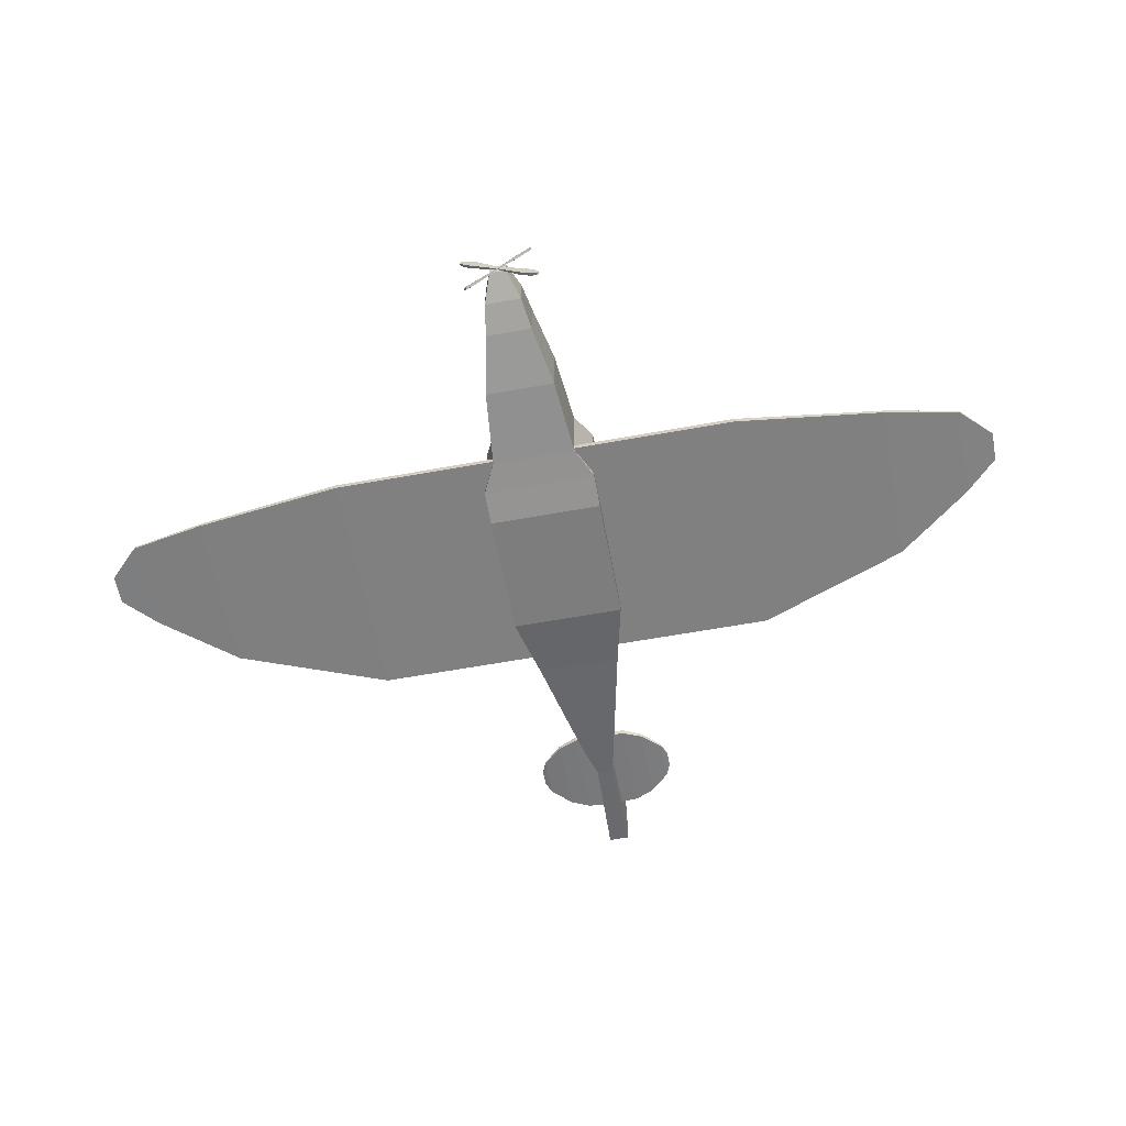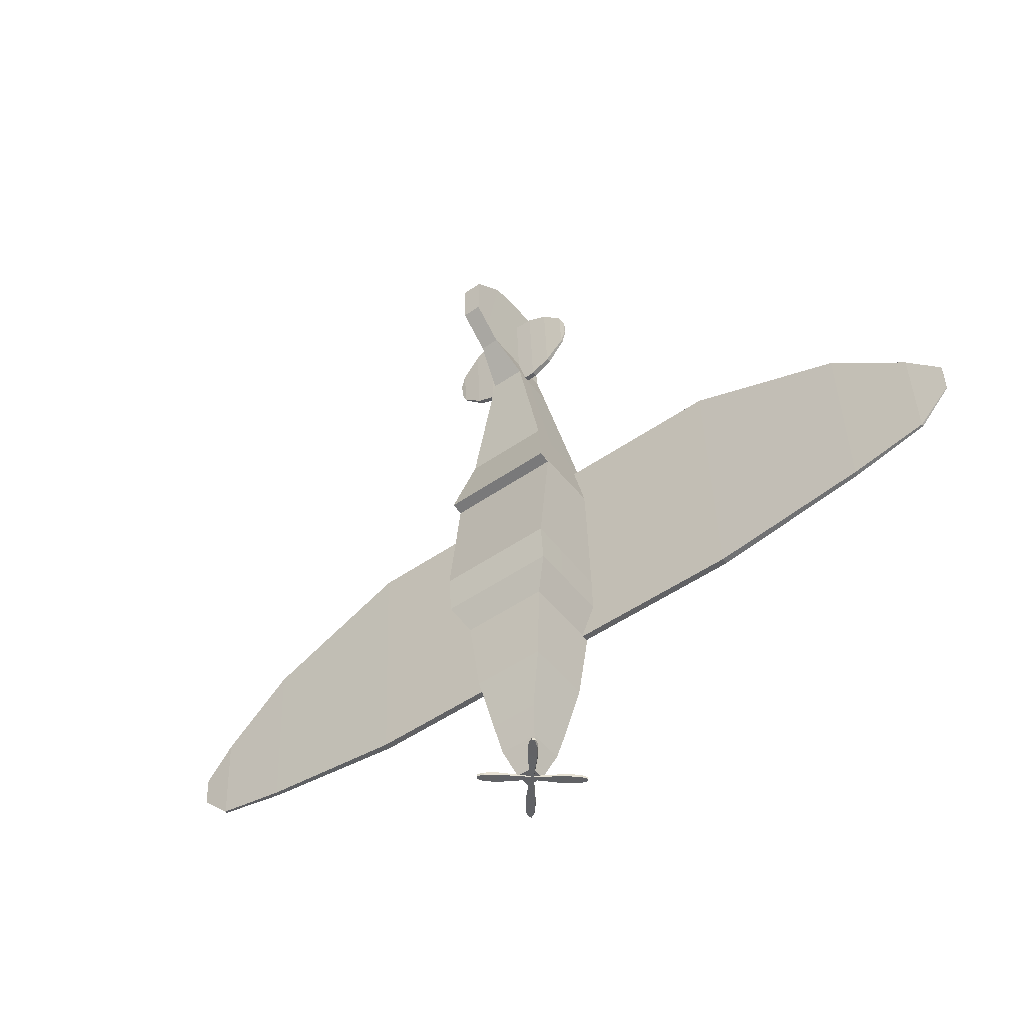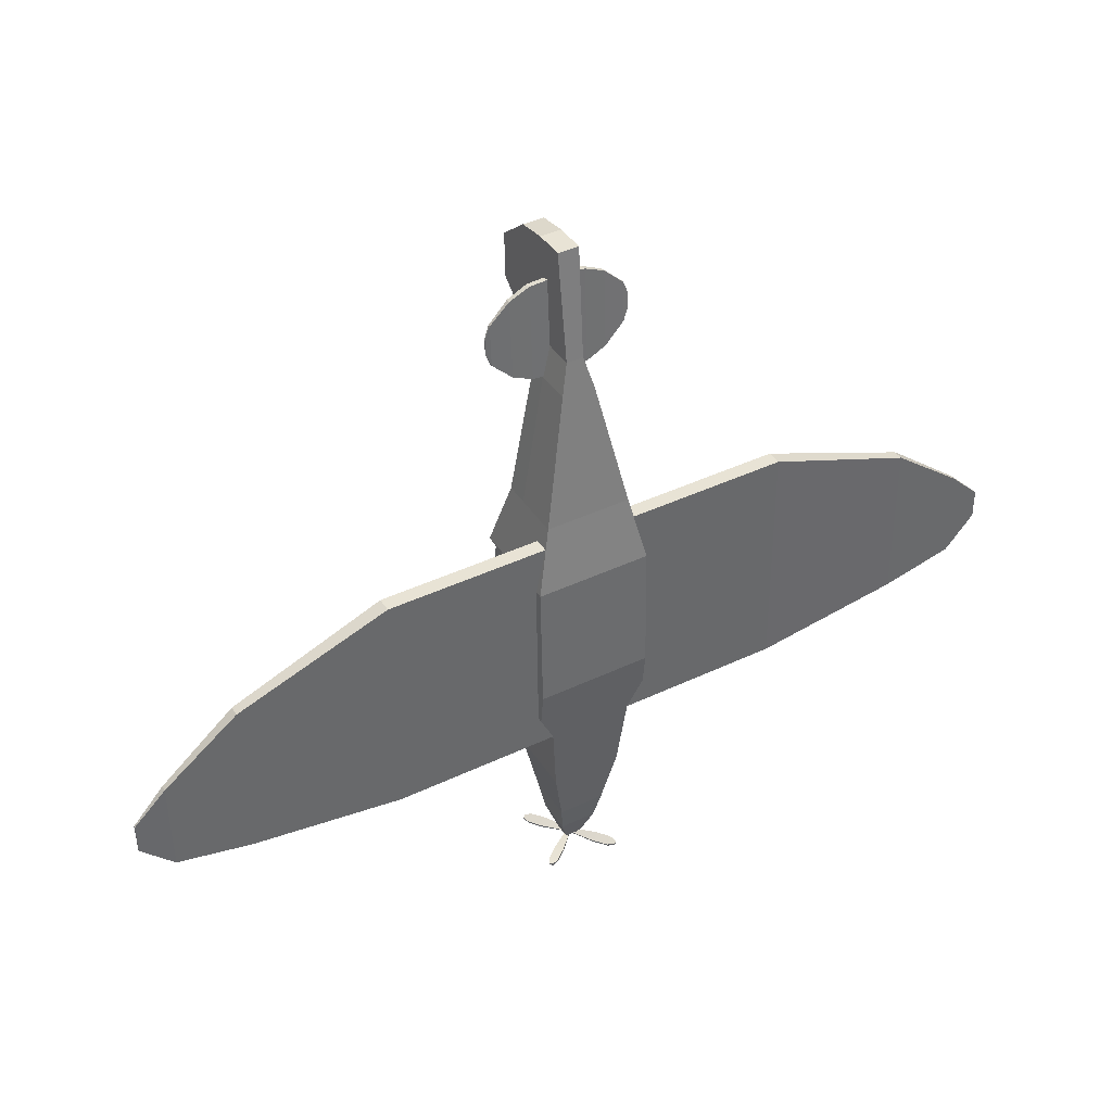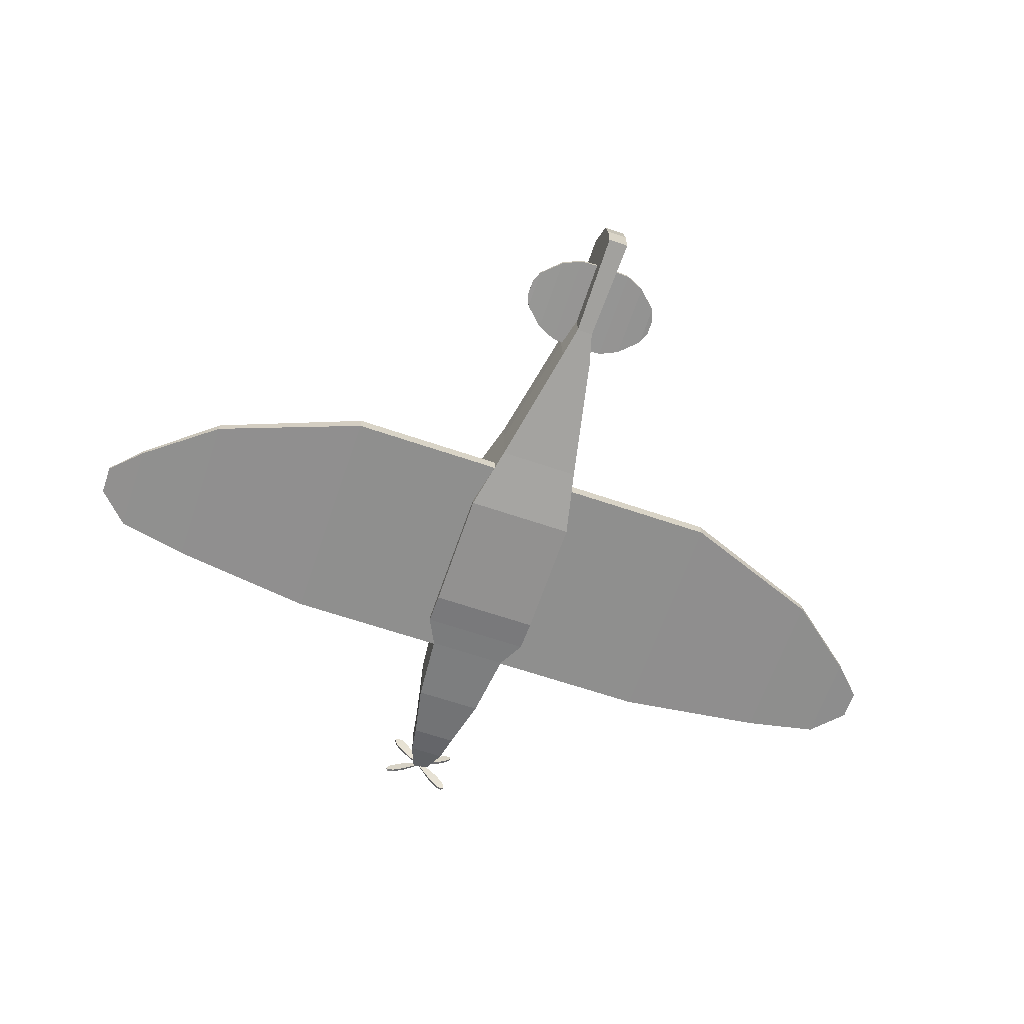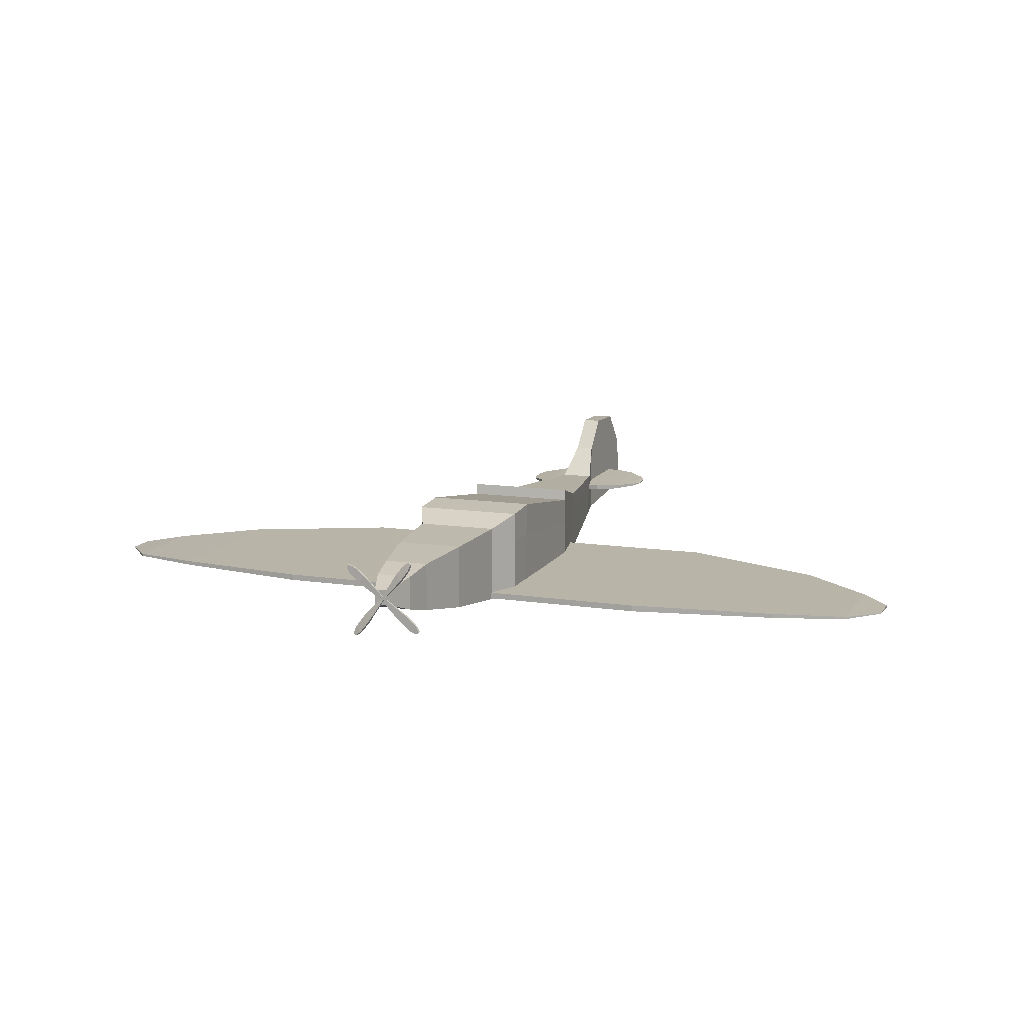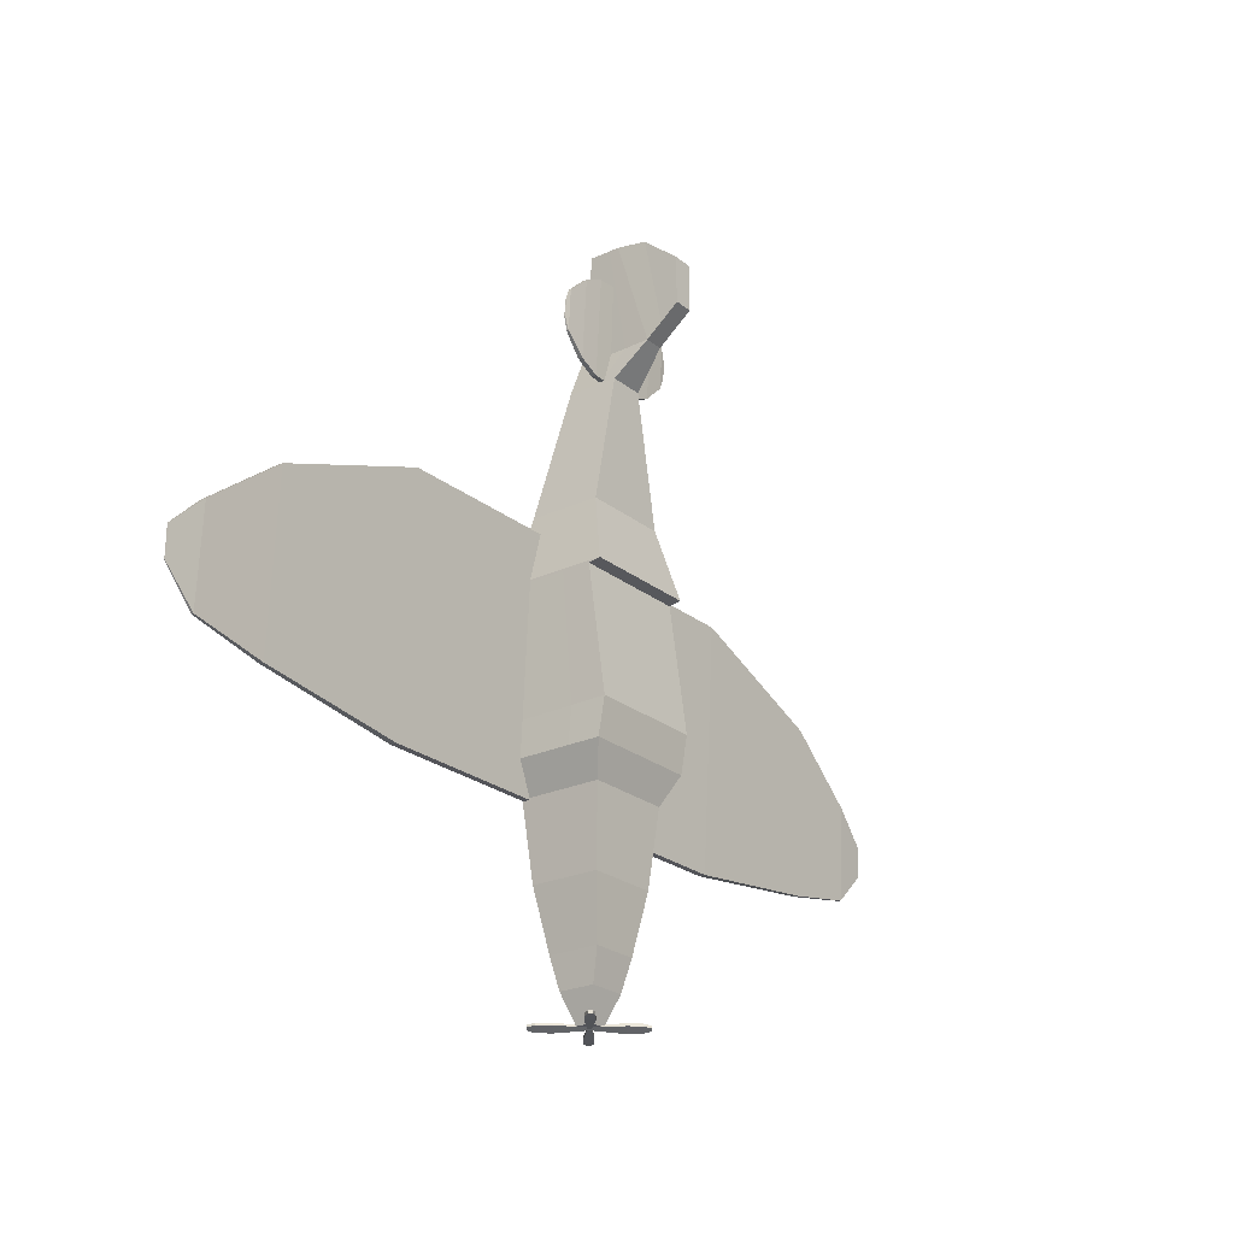
<metadata>
{"format":"obj","ext":"obj","renderer":"f3d","projection":"perspective","resolution":1024,"background":"white","views":[{"elev":-60.9,"azim":-169.5,"up":"+Y"},{"elev":-50.6,"azim":-142.8,"up":"+Z"},{"elev":41.2,"azim":-30.0,"up":"+Z"},{"elev":-64.3,"azim":-19.0,"up":"+Y"},{"elev":10.6,"azim":-158.0,"up":"+Y"},{"elev":-23.9,"azim":127.6,"up":"+Z"}]}
</metadata>
<code>
o Cube
v 0.6533 -0.4818 -1.491
v 0.4846 0.4327 1.126
v 0.4846 -0.3526 1.126
v -0.6538 -0.4818 -1.491
v -0.4851 0.4327 1.126
v -0.4851 -0.3526 1.126
v -0.6538 -0.4799 0.3627
v 0.6533 0.6192 0.3627
v -0.6538 0.6192 0.3627
v 0.6533 -0.4799 0.3627
v 0.6533 -0.5258 -1.106
v -0.6538 -0.5258 -1.106
v -0.6538 -0.4807 0.3391
v 0.6533 0.4858 0.3391
v -0.6538 0.4858 0.3391
v 0.6533 -0.4807 0.3391
v 0.4812 -0.4469 -1.837
v -0.4817 -0.4469 -1.837
v 0.4812 0.4656 -1.837
v -0.4817 0.4656 -1.837
v 0.09497 -0.08091 -4.034
v -0.0955 -0.08091 -4.034
v 0.09497 0.09959 -4.034
v -0.0955 0.09959 -4.034
v 0.4012 -0.3712 -2.689
v 0.4012 0.3898 -2.689
v -0.4018 0.3898 -2.689
v -0.4018 -0.3712 -2.689
v 0.2653 -0.2693 -3.362
v -0.2659 0.2973 -3.362
v 0.2653 0.2973 -3.362
v -0.2659 -0.2693 -3.362
v 0.2097 -0.1897 -3.711
v -0.2103 0.2084 -3.711
v 0.2097 0.2084 -3.711
v -0.2103 -0.1897 -3.711
v -0.1843 -0.131 2.59
v -0.2076 0.435 2.59
v 0.1846 0.435 2.59
v 0.1846 -0.131 2.59
v -0.1088 -0.07645 2.95
v -0.1088 0.7966 2.95
v 0.1089 0.7966 2.95
v 0.08156 -0.07645 2.95
v -0.114 0.0933 4.162
v -0.114 0.435 4.162
v 0.1252 0.435 4.162
v 0.1252 0.0933 4.162
v 0.1089 1.175 3.256
v -0.1088 1.175 3.256
v 0.1252 1.175 3.779
v -0.114 1.175 3.779
v -0.1088 0.9742 3.094
v 0.1089 0.9742 3.094
v 0.1252 0.7825 4.104
v -0.114 0.7825 4.104
v 0.6533 0.2487 -1.491
v -0.4851 0.1732 1.126
v 0.4846 0.1732 1.126
v -0.6538 0.2487 -1.491
v 0.6533 0.256 0.3627
v -0.6538 0.256 0.3627
v 0.6433 0.2744 -1.088
v -0.6639 0.2744 -1.088
v -0.6538 0.1664 0.3391
v 0.6533 0.1664 0.3391
v 0.4812 0.164 -1.837
v -0.4817 0.164 -1.837
v 0.09497 0.03994 -4.034
v -0.0955 0.03994 -4.034
v -0.4018 0.1383 -2.689
v 0.4012 0.1383 -2.689
v -0.2659 0.11 -3.362
v 0.2653 0.11 -3.362
v -0.2103 0.07681 -3.711
v 0.2097 0.07681 -3.711
v -0.1999 0.2479 2.59
v 0.1846 0.2479 2.59
v -0.1088 0.508 2.95
v 0.09983 0.508 2.95
v -0.114 0.3221 4.162
v 0.1252 0.3221 4.162
v 0.3732 -0.3864 0.8942
v 0.3732 -0.2197 0.8942
v 0.3732 -0.4309 -1.857
v 0.3732 -0.3588 -1.857
v 2.373 -0.3864 0.8942
v 2.373 -0.2197 0.8942
v 2.373 -0.4309 -1.857
v 2.373 -0.3588 -1.857
v 4.098 -0.3557 -1.644
v 4.098 -0.4054 -1.644
v 4.098 -0.3747 0.2502
v 4.098 -0.26 0.2502
v 4.946 -0.3528 -1.481
v 4.946 -0.3808 -1.481
v 4.946 -0.3635 -0.4139
v 4.946 -0.2988 -0.4139
v 5.31 -0.3502 -1.12
v 5.31 -0.3592 -1.12
v 5.31 -0.3536 -0.7754
v 5.31 -0.3328 -0.7754
v -0.3732 -0.3864 0.8942
v -0.3732 -0.2197 0.8942
v -0.3732 -0.4309 -1.857
v -0.3732 -0.3588 -1.857
v -2.373 -0.3864 0.8942
v -2.373 -0.2197 0.8942
v -2.373 -0.4309 -1.857
v -2.373 -0.3588 -1.857
v -4.098 -0.3557 -1.644
v -4.098 -0.4054 -1.644
v -4.098 -0.3747 0.2502
v -4.098 -0.26 0.2502
v -4.946 -0.3528 -1.481
v -4.946 -0.3808 -1.481
v -4.946 -0.3635 -0.4139
v -4.946 -0.2988 -0.4139
v -5.31 -0.3502 -1.12
v -5.31 -0.3592 -1.12
v -5.31 -0.3536 -0.7754
v -5.31 -0.3328 -0.7754
v -0.05317 0.3011 3.735
v -0.05317 0.3659 3.729
v -0.05317 0.2374 2.598
v -0.05317 0.3021 2.592
v 0.7689 0.3014 3.398
v 0.7689 0.328 3.396
v 0.7689 0.2753 2.932
v 0.7689 0.3018 2.929
v 0.3181 0.2398 2.62
v 0.3181 0.3021 2.614
v 0.3181 0.3012 3.713
v 0.3181 0.3635 3.707
v 0.5435 0.302 2.715
v 0.5435 0.3012 3.612
v 0.5435 0.2512 2.72
v 0.5435 0.3521 3.607
v 0.8257 0.3017 3.069
v 0.8257 0.291 3.07
v 0.8257 0.3015 3.258
v 0.8257 0.3122 3.257
v 0.05317 0.3011 3.735
v 0.05317 0.3659 3.729
v 0.05317 0.2374 2.598
v 0.05317 0.3021 2.592
v -0.7689 0.3014 3.398
v -0.7689 0.328 3.396
v -0.7689 0.2753 2.932
v -0.7689 0.3018 2.929
v -0.3181 0.2398 2.62
v -0.3181 0.3021 2.614
v -0.3181 0.3012 3.713
v -0.3181 0.3635 3.707
v -0.5435 0.302 2.715
v -0.5435 0.3012 3.612
v -0.5435 0.2512 2.72
v -0.5435 0.3521 3.607
v -0.8257 0.3017 3.069
v -0.8257 0.291 3.07
v -0.8257 0.3015 3.258
v -0.8257 0.3122 3.257
f 8 9 5 2
f 59 2 39 78
f 7 10 3 6
f 61 8 2 59
f 57 1 17 67
f 66 14 8 61
f 13 16 10 7
f 58 5 9 62
f 14 15 9 8
f 4 1 11 12
f 62 9 15 65
f 12 11 16 13
f 76 33 21 69
f 1 4 18 17
f 70 24 23 69
f 75 34 24 70
f 33 36 22 21
f 34 35 23 24
f 20 19 26 27
f 17 18 28 25
f 68 20 27 71
f 67 17 25 72
f 27 26 31 30
f 25 28 32 29
f 71 27 30 73
f 72 25 29 74
f 30 31 35 34
f 29 32 36 33
f 73 30 34 75
f 74 29 33 76
f 37 40 44 41
f 58 6 37 77
f 6 3 40 37
f 2 5 38 39
f 54 53 50 49
f 78 39 43 80
f 39 38 42 43
f 77 37 41 79
f 82 47 46 81
f 79 41 45 81
f 41 44 48 45
f 80 43 47 82
f 49 50 52 51
f 55 54 49 51
f 53 56 52 50
f 56 55 51 52
f 46 47 55 56
f 42 46 56 53
f 47 43 54 55
f 43 42 53 54
f 44 80 82 48
f 42 79 81 46
f 48 82 81 45
f 38 77 79 42
f 40 78 80 44
f 5 58 77 38
f 31 74 76 35
f 32 73 75 36
f 26 72 74 31
f 28 71 73 32
f 19 67 72 26
f 18 68 71 28
f 36 75 70 22
f 22 70 69 21
f 4 60 68 18
f 35 76 69 23
f 11 63 66 16
f 7 62 65 13
f 13 65 64 12
f 1 57 63 11
f 6 58 62 7
f 16 66 61 10
f 10 61 59 3
f 12 64 60 4
f 3 59 78 40
f 83 84 86 85
f 85 86 90 89
f 87 89 92 93
f 87 88 84 83
f 85 89 87 83
f 90 86 84 88
f 91 94 98 95
f 90 88 94 91
f 89 90 91 92
f 88 87 93 94
f 98 97 101 102
f 92 91 95 96
f 94 93 97 98
f 93 92 96 97
f 100 99 102 101
f 97 96 100 101
f 95 98 102 99
f 96 95 99 100
f 103 105 106 104
f 105 109 110 106
f 107 113 112 109
f 107 103 104 108
f 105 103 107 109
f 110 108 104 106
f 111 115 118 114
f 110 111 114 108
f 109 112 111 110
f 108 114 113 107
f 118 122 121 117
f 112 116 115 111
f 114 118 117 113
f 113 117 116 112
f 120 121 122 119
f 117 121 120 116
f 115 119 122 118
f 116 120 119 115
f 123 124 126 125
f 137 135 130 129
f 127 129 140 141
f 133 134 124 123
f 137 129 127 136
f 132 126 124 134
f 135 132 134 138
f 125 131 133 123
f 136 138 134 133
f 125 126 132 131
f 127 128 138 136
f 130 135 138 128
f 131 137 136 133
f 131 132 135 137
f 140 139 142 141
f 130 128 142 139
f 129 130 139 140
f 128 127 141 142
f 143 145 146 144
f 157 149 150 155
f 147 161 160 149
f 153 143 144 154
f 157 156 147 149
f 152 154 144 146
f 155 158 154 152
f 145 143 153 151
f 156 153 154 158
f 145 151 152 146
f 147 156 158 148
f 150 148 158 155
f 151 153 156 157
f 151 157 155 152
f 160 161 162 159
f 150 159 162 148
f 149 160 159 150
f 148 162 161 147
o Cube.001
v 0.6533 0.6093 -1.491
v -0.6538 0.6093 -1.491
v -0.6688 0.6693 -1.08
v 0.6383 0.6693 -1.08
v 0.6533 0.4858 0.3391
v -0.6538 0.4858 0.3391
v 0.4812 0.4656 -1.837
v -0.4817 0.4656 -1.837
v 0.6533 0.2487 -1.491
v -0.6538 0.2487 -1.491
v 0.6433 0.2744 -1.088
v -0.6639 0.2744 -1.088
v -0.6538 0.1664 0.3391
v 0.6533 0.1664 0.3391
v 0.4812 0.164 -1.837
v -0.4817 0.164 -1.837
f 174 165 164 172
f 163 164 165 166
f 171 163 166 173
f 175 168 165 174
f 166 165 168 167
f 173 166 167 176
f 172 164 170 178
f 164 163 169 170
f 163 171 177 169
o Cube.004
v 0.3692 -0.4549 -4.02
v 0.3388 -0.4792 -4.04
v 0.3747 -0.4506 -4.043
v 0.3443 -0.4749 -4.063
v -0.359 0.4561 -4.024
v -0.3893 0.4318 -4.044
v -0.3535 0.4605 -4.047
v -0.3838 0.4361 -4.067
v -0.2832 0.4157 -4.036
v -0.3544 0.3587 -4.083
v -0.2899 0.4103 -4.007
v -0.3611 0.3533 -4.054
v 0.3457 -0.3712 -4.033
v 0.2678 -0.4335 -4.051
v 0.2746 -0.4282 -4.08
v 0.339 -0.3765 -4.004
v 0.1661 -0.2982 -4.082
v 0.2361 -0.242 -4.003
v 0.2429 -0.2367 -4.032
v 0.1593 -0.3036 -4.053
v -0.2637 0.2387 -4.086
v -0.1929 0.2955 -4.004
v -0.1856 0.3013 -4.035
v -0.271 0.2329 -4.055
v 0.002909 0.0117 -4.04
v -0.03013 -0.01473 -4.048
v -0.02738 -0.01256 -4.059
v 0.000158 0.009525 -4.028
v -0.4532 -0.3925 -4.031
v -0.4795 -0.36 -4.031
v -0.4532 -0.3925 -4.056
v -0.4795 -0.36 -4.056
v 0.4523 0.3426 -4.031
v 0.426 0.375 -4.031
v 0.4523 0.3426 -4.056
v 0.426 0.375 -4.056
v 0.4087 0.2711 -4.059
v 0.3471 0.3471 -4.059
v 0.4087 0.2711 -4.028
v 0.3471 0.3471 -4.028
v -0.3734 -0.3638 -4.059
v -0.435 -0.2878 -4.028
v -0.435 -0.2878 -4.059
v -0.3734 -0.3638 -4.028
v -0.306 -0.1781 -4.059
v -0.2395 -0.2601 -4.028
v -0.2395 -0.2601 -4.059
v -0.306 -0.1781 -4.028
v 0.2274 0.2561 -4.06
v 0.2951 0.1727 -4.027
v 0.2951 0.1727 -4.06
v 0.2274 0.2561 -4.027
v 0.00735 -0.01853 -4.05
v -0.0189 0.01381 -4.037
v -0.0189 0.01381 -4.05
v 0.00735 -0.01853 -4.037
f 179 180 182 181
f 187 188 186 185
f 185 186 184 183
f 194 192 180 179
f 187 185 183 189
f 193 182 180 192
f 186 188 190 184
f 201 187 189 200
f 183 184 190 189
f 201 199 188 187
f 181 182 193 191
f 181 191 194 179
f 195 193 192 198
f 196 198 192 194
f 206 204 198 196
f 205 195 198 204
f 191 193 195 197
f 191 197 196 194
f 188 199 202 190
f 189 190 202 200
f 203 205 199 201
f 203 201 200 206
f 197 203 206 196
f 197 195 205 203
f 199 205 204 202
f 200 202 204 206
f 207 208 210 209
f 215 216 214 213
f 213 214 212 211
f 222 220 208 207
f 215 213 211 217
f 221 210 208 220
f 214 216 218 212
f 229 215 217 228
f 211 212 218 217
f 229 227 216 215
f 209 210 221 219
f 209 219 222 207
f 223 221 220 226
f 224 226 220 222
f 234 232 226 224
f 233 223 226 232
f 219 221 223 225
f 219 225 224 222
f 216 227 230 218
f 217 218 230 228
f 231 233 227 229
f 231 229 228 234
f 225 231 234 224
f 225 223 233 231
f 227 233 232 230
f 228 230 232 234

</code>
